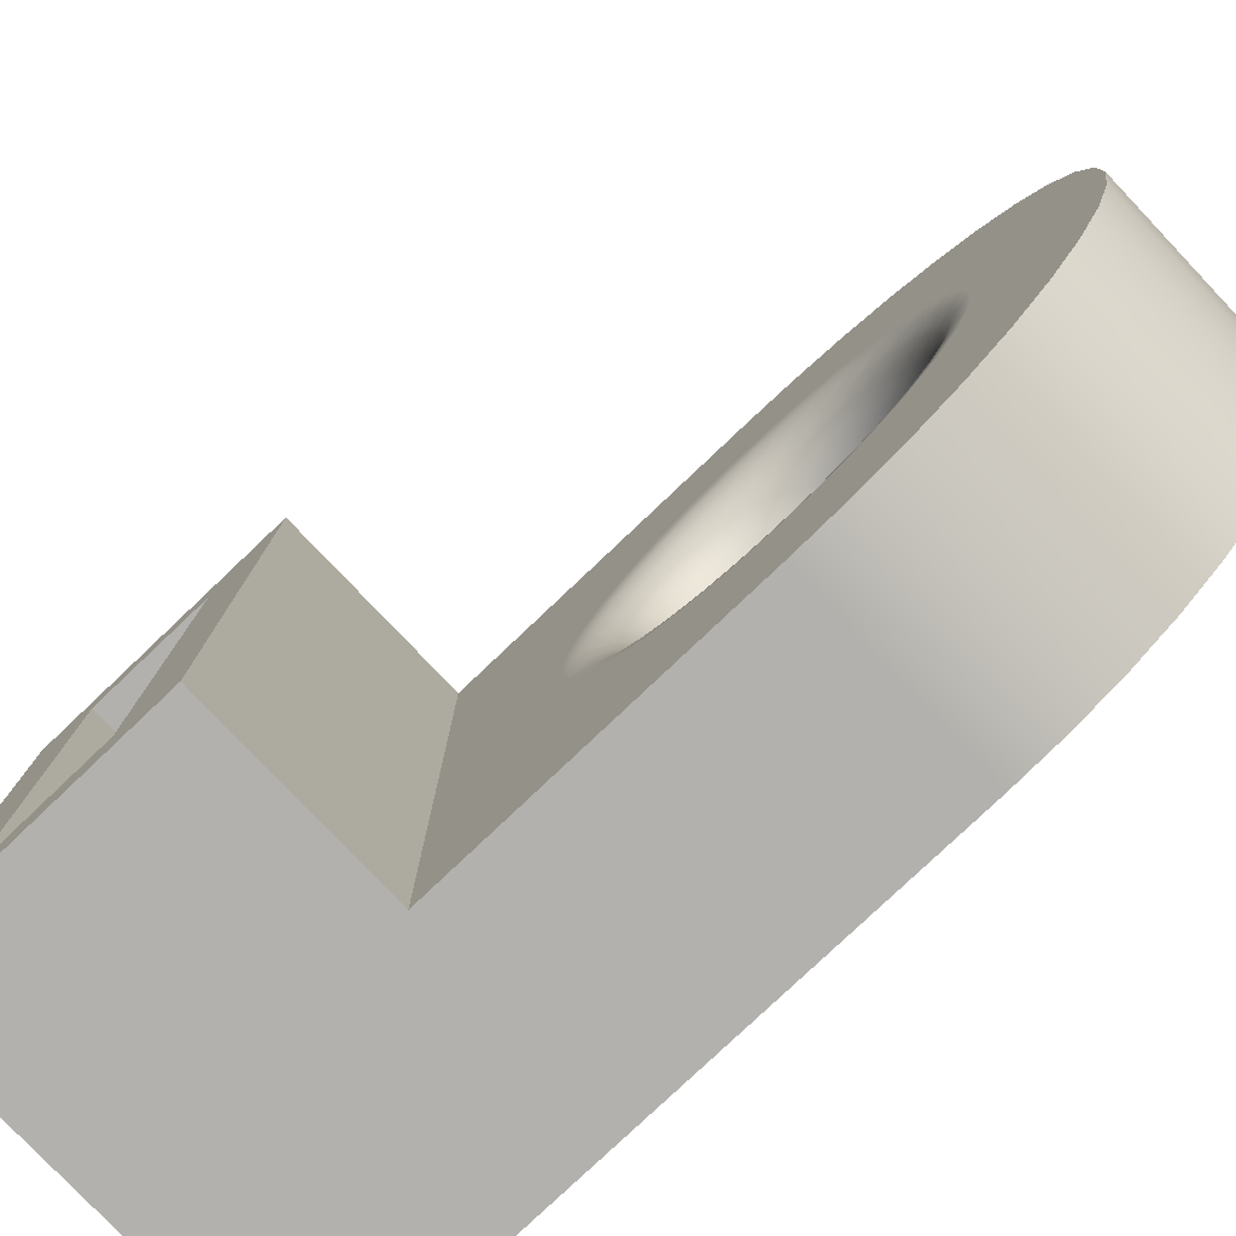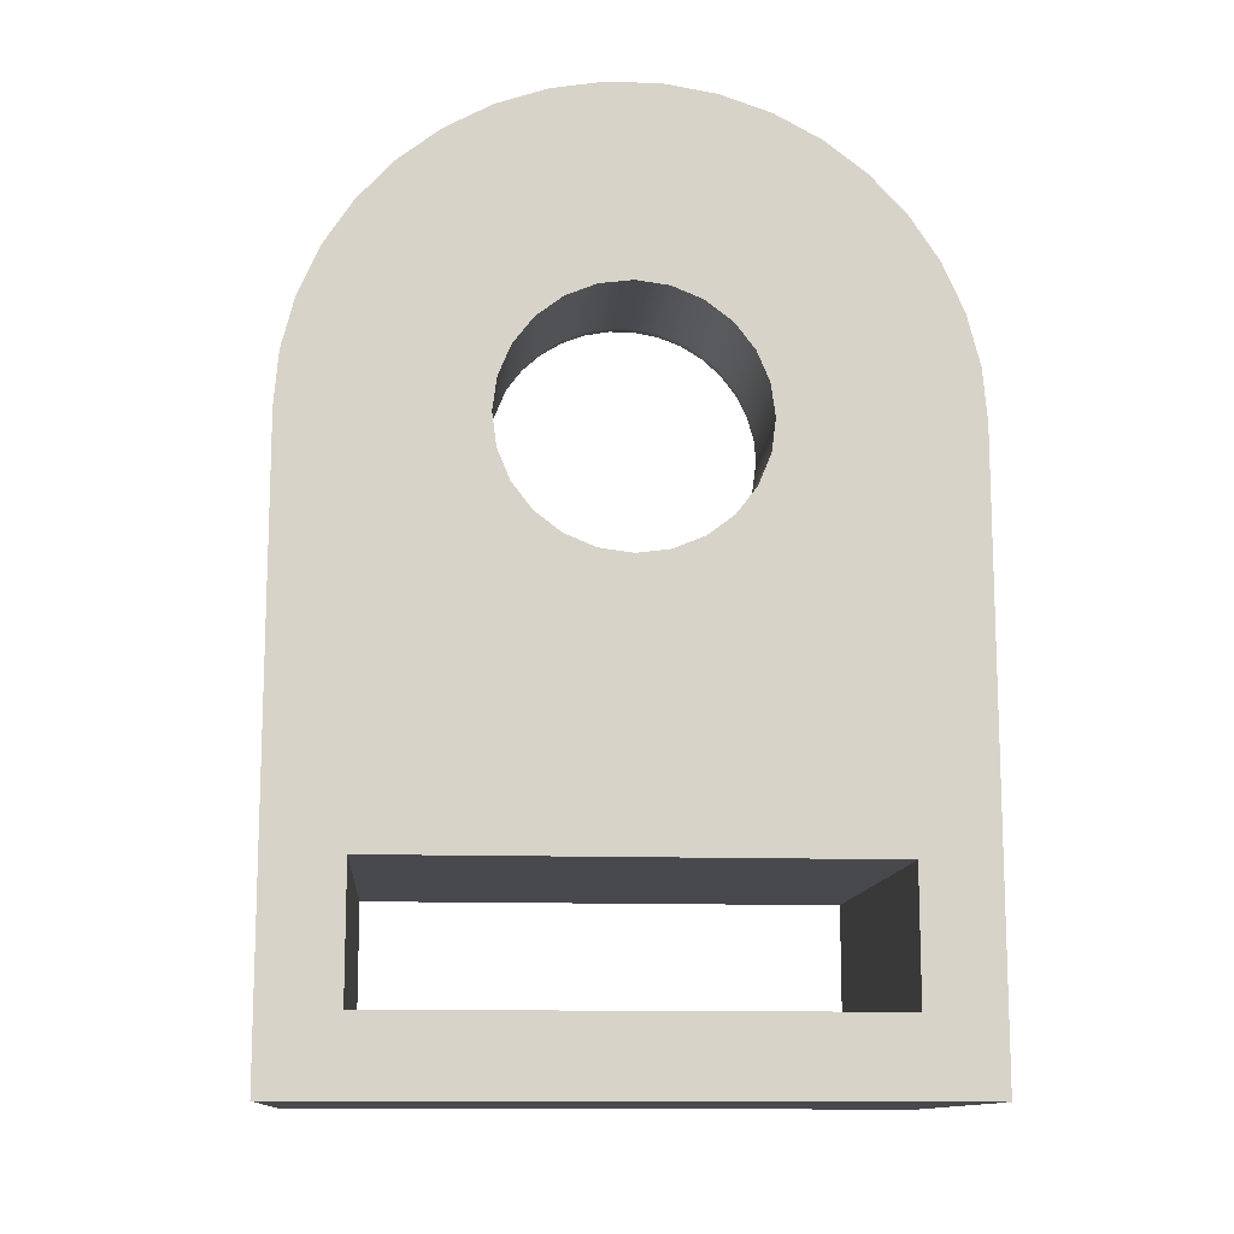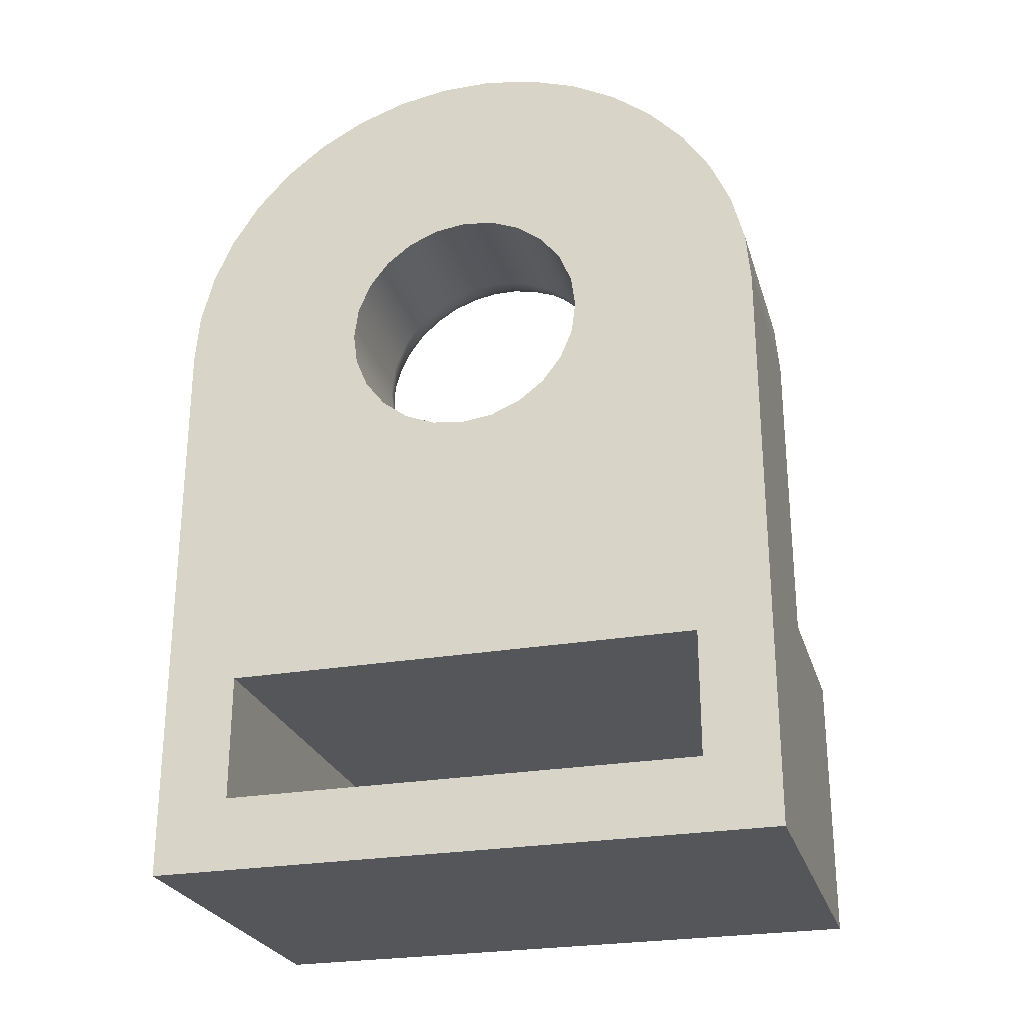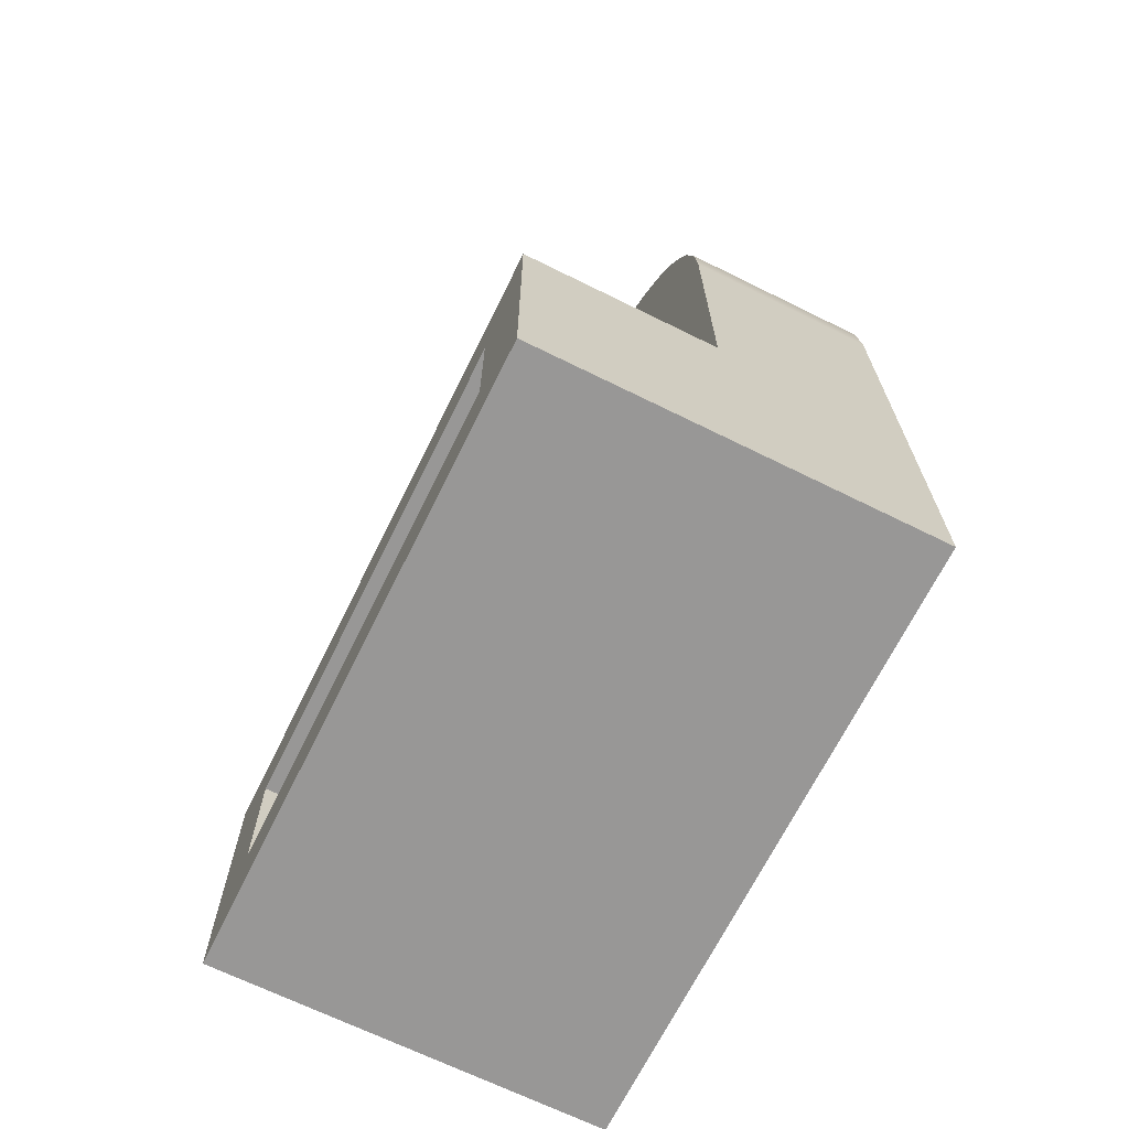
<metadata>
{"format":"obj","ext":"obj","renderer":"f3d","projection":"perspective","resolution":1024,"background":"white","views":[{"elev":-79.2,"azim":133.5,"up":"+Z"},{"elev":-12.5,"azim":-94.5,"up":"+Y"},{"elev":-25.9,"azim":-74.4,"up":"+Y"},{"elev":-68.3,"azim":153.7,"up":"+Y"}]}
</metadata>
<code>
g Body1
v 3.25 13.12 -9.3
v 3.25 12.3 -9.192
v 3.25 11.54 -8.875
v 3.25 10.88 -8.37
v 3.25 10.38 -7.713
v 3.25 10.06 -6.947
v 3.25 9.95 -6.125
v 3.25 10.06 -5.303
v 3.25 10.38 -4.537
v 3.25 10.88 -3.88
v 3.25 11.54 -3.375
v 3.25 12.3 -3.058
v 3.25 13.12 -2.95
v 3.25 13.95 -3.058
v 3.25 14.71 -3.375
v 3.25 15.37 -3.88
v 3.25 15.87 -4.537
v 3.25 16.19 -5.303
v 3.25 16.3 -6.125
v 3.25 16.19 -6.947
v 3.25 15.87 -7.713
v 3.25 15.37 -8.37
v 3.25 14.71 -8.875
v 3.25 13.95 -9.192
v 5 13.12 -11.05
v 5 14.18 -10.93
v 5 15.19 -10.59
v 5 16.11 -10.05
v 5 16.88 -9.313
v 5 17.48 -8.432
v 5 17.87 -7.443
v 5 18.04 -6.392
v 5 17.99 -5.328
v 5 17.7 -4.302
v 5 17.2 -3.361
v 5 16.51 -2.549
v 5 15.66 -1.905
v 5 14.7 -1.458
v 5 13.66 -1.229
v 5 12.59 -1.229
v 5 11.55 -1.458
v 5 10.59 -1.905
v 5 9.738 -2.549
v 5 9.049 -3.361
v 5 8.55 -4.302
v 5 8.265 -5.328
v 5 8.207 -6.392
v 5 8.38 -7.443
v 5 8.774 -8.432
v 5 9.371 -9.313
v 5 10.14 -10.05
v 5 11.06 -10.59
v 5 12.07 -10.93
v 3.703 13.12 -9.36
v 4.125 13.12 -9.534
v 4.487 13.12 -9.813
v 4.766 13.12 -10.18
v 4.94 13.12 -10.6
v 3.703 10.95 -8.515
v 4.94 9.122 -8.118
v 3.703 10.23 -7.567
v 3.703 10.23 -4.683
v 4.94 10.11 -2.82
v 3.703 10.95 -3.735
v 4.94 16.14 -2.82
v 3.703 15.3 -3.735
v 3.703 16.02 -4.683
v 4.94 17.13 -8.118
v 3.703 16.02 -7.567
v 3.703 15.3 -8.515
v 3.703 12.53 -9.305
v 4.125 12.5 -9.476
v 4.487 12.45 -9.75
v 4.766 12.38 -10.11
v 4.94 12.3 -10.52
v 3.703 11.96 -9.141
v 4.125 11.89 -9.304
v 4.487 11.79 -9.564
v 4.766 11.66 -9.902
v 4.94 11.51 -10.3
v 3.703 11.42 -8.875
v 4.125 11.33 -9.024
v 4.487 11.18 -9.26
v 4.766 10.99 -9.568
v 4.94 10.77 -9.927
v 3.703 10.54 -8.074
v 4.125 10.4 -8.18
v 4.487 10.18 -8.347
v 4.766 9.893 -8.566
v 4.94 9.556 -8.82
v 4.94 10.11 -9.43
v 4.766 10.4 -9.118
v 4.487 10.64 -8.85
v 4.125 10.83 -8.645
v 4.125 10.07 -7.645
v 4.487 9.824 -7.769
v 4.766 9.5 -7.93
v 3.703 9.904 -6.423
v 4.125 9.73 -6.44
v 4.487 9.453 -6.465
v 4.766 9.092 -6.499
v 4.94 8.672 -6.538
v 4.94 8.824 -7.349
v 4.766 9.23 -7.233
v 4.487 9.578 -7.134
v 4.125 9.846 -7.058
v 3.703 10.01 -7.01
v 3.703 9.904 -5.827
v 4.125 9.73 -5.81
v 4.487 9.453 -5.785
v 4.766 9.092 -5.751
v 4.94 8.672 -5.712
v 3.703 10.01 -5.24
v 4.125 9.846 -5.192
v 4.487 9.578 -5.116
v 4.766 9.23 -5.017
v 4.94 8.824 -4.901
v 3.703 10.54 -4.176
v 4.125 10.4 -4.07
v 4.487 10.18 -3.903
v 4.766 9.893 -3.684
v 4.94 9.556 -3.43
v 4.94 9.122 -4.132
v 4.766 9.5 -4.32
v 4.487 9.824 -4.481
v 4.125 10.07 -4.605
v 4.125 10.83 -3.605
v 4.487 10.64 -3.4
v 4.766 10.4 -3.132
v 3.703 11.96 -3.109
v 4.125 11.89 -2.946
v 4.487 11.79 -2.686
v 4.766 11.66 -2.348
v 4.94 11.51 -1.955
v 4.94 10.77 -2.323
v 4.766 10.99 -2.682
v 4.487 11.18 -2.99
v 4.125 11.33 -3.226
v 3.703 11.42 -3.375
v 3.703 12.53 -2.945
v 4.125 12.5 -2.774
v 4.487 12.45 -2.5
v 4.766 12.38 -2.144
v 4.94 12.3 -1.729
v 3.703 13.72 -2.945
v 4.125 13.75 -2.774
v 4.487 13.8 -2.5
v 4.766 13.87 -2.144
v 4.94 13.95 -1.729
v 4.94 13.12 -1.653
v 4.766 13.12 -2.075
v 4.487 13.12 -2.437
v 4.125 13.12 -2.716
v 3.703 13.12 -2.89
v 3.703 14.29 -3.109
v 4.125 14.36 -2.946
v 4.487 14.46 -2.686
v 4.766 14.59 -2.348
v 4.94 14.74 -1.955
v 3.703 14.83 -3.375
v 4.125 14.92 -3.226
v 4.487 15.07 -2.99
v 4.766 15.26 -2.682
v 4.94 15.48 -2.323
v 3.703 15.71 -4.176
v 4.125 15.85 -4.07
v 4.487 16.07 -3.903
v 4.766 16.36 -3.684
v 4.94 16.69 -3.43
v 4.766 15.85 -3.132
v 4.487 15.61 -3.4
v 4.125 15.42 -3.605
v 4.125 16.18 -4.605
v 4.487 16.43 -4.481
v 4.766 16.75 -4.32
v 4.94 17.13 -4.132
v 3.703 16.35 -5.827
v 4.125 16.52 -5.81
v 4.487 16.8 -5.785
v 4.766 17.16 -5.751
v 4.94 17.58 -5.712
v 4.94 17.43 -4.901
v 4.766 17.02 -5.017
v 4.487 16.67 -5.116
v 4.125 16.4 -5.192
v 3.703 16.24 -5.24
v 3.703 16.35 -6.423
v 4.125 16.52 -6.44
v 4.487 16.8 -6.465
v 4.766 17.16 -6.499
v 4.94 17.58 -6.538
v 3.703 16.24 -7.01
v 4.125 16.4 -7.058
v 4.487 16.67 -7.134
v 4.766 17.02 -7.233
v 4.94 17.43 -7.349
v 3.703 15.71 -8.074
v 4.125 15.85 -8.18
v 4.487 16.07 -8.347
v 4.766 16.36 -8.566
v 4.94 16.69 -8.82
v 4.766 16.75 -7.93
v 4.487 16.43 -7.769
v 4.125 16.18 -7.645
v 4.125 15.42 -8.645
v 4.487 15.61 -8.85
v 4.766 15.85 -9.118
v 4.94 16.14 -9.43
v 3.703 14.29 -9.141
v 4.125 14.36 -9.304
v 4.487 14.46 -9.564
v 4.766 14.59 -9.902
v 4.94 14.74 -10.3
v 4.94 15.48 -9.927
v 4.766 15.26 -9.568
v 4.487 15.07 -9.26
v 4.125 14.92 -9.024
v 3.703 14.83 -8.875
v 3.703 13.72 -9.305
v 4.125 13.75 -9.476
v 4.487 13.8 -9.75
v 4.766 13.87 -10.11
v 4.94 13.95 -10.52
v 5 13.12 -14.12
v 5 14.44 -14.02
v 5 15.72 -13.69
v 5 16.93 -13.16
v 5 18.04 -12.44
v 5 19.01 -11.54
v 5 19.82 -10.5
v 5 20.45 -9.339
v 5 20.88 -8.089
v 5 21.1 -6.786
v 5 21.1 -5.464
v 5 20.88 -4.161
v 5 20.45 -2.911
v 5 19.82 -1.749
v 5 19.01 -0.7067
v 5 18.04 0.1881
v 5 16.93 0.9108
v 5 15.72 1.442
v 5 14.44 1.766
v 5 13.12 1.875
v 5 5.125 1.875
v 5 5.125 -14.12
v 0 13.12 -9.3
v 0 12.3 -9.192
v 0 11.54 -8.875
v 0 10.88 -8.37
v 0 10.38 -7.713
v 0 10.06 -6.947
v 0 9.95 -6.125
v 0 10.06 -5.303
v 0 10.38 -4.537
v 0 10.88 -3.88
v 0 11.54 -3.375
v 0 12.3 -3.058
v 0 13.12 -2.95
v 0 13.95 -3.058
v 0 14.71 -3.375
v 0 15.37 -3.88
v 0 15.87 -4.537
v 0 16.19 -5.303
v 0 16.3 -6.125
v 0 16.19 -6.947
v 0 15.87 -7.713
v 0 15.37 -8.37
v 0 14.71 -8.875
v 0 13.95 -9.192
v 0 13.12 -14.12
v 0 14.44 -14.02
v 0 15.72 -13.69
v 0 16.93 -13.16
v 0 18.04 -12.44
v 0 19.01 -11.54
v 0 19.82 -10.5
v 0 20.45 -9.339
v 0 20.88 -8.089
v 0 21.1 -6.786
v 0 21.1 -5.464
v 0 20.88 -4.161
v 0 20.45 -2.911
v 0 19.82 -1.749
v 0 19.01 -0.7067
v 0 18.04 0.1881
v 0 16.93 0.9108
v 0 15.72 1.442
v 0 14.44 1.766
v 0 13.12 1.875
v 0 3.25 0
v 0 3.25 -12.25
v 10 3.25 -12.25
v 10 3.25 0
v 0 0 -12.25
v 10 0 -12.25
v 0 0 0
v 10 0 0
v 0 -1.875 1.875
v 0 -1.875 -14.12
v 10 -1.875 -14.12
v 10 -1.875 1.875
v 10 5.125 1.875
v 10 5.125 -14.12
f 2 71 1
f 1 71 54
f 1 54 219
f 219 54 55
f 219 55 220
f 220 55 56
f 220 56 221
f 221 56 57
f 221 57 222
f 222 57 58
f 222 58 223
f 223 58 25
f 223 25 26
f 71 2 76
f 76 2 3
f 76 3 81
f 81 3 59
f 81 59 94
f 94 59 87
f 94 87 88
f 88 87 96
f 88 96 97
f 97 96 104
f 97 104 103
f 103 104 102
f 103 102 48
f 48 102 47
f 47 102 112
f 47 112 46
f 46 112 117
f 46 117 45
f 45 117 123
f 45 123 44
f 44 123 122
f 44 122 43
f 43 122 63
f 43 63 42
f 42 63 135
f 42 135 134
f 134 135 136
f 134 136 133
f 133 136 137
f 133 137 132
f 132 137 138
f 132 138 131
f 131 138 139
f 131 139 130
f 130 139 11
f 130 11 12
f 3 4 59
f 59 4 86
f 59 86 87
f 87 86 95
f 87 95 96
f 96 95 105
f 96 105 104
f 104 105 101
f 104 101 102
f 102 101 112
f 4 5 86
f 86 5 61
f 86 61 95
f 95 61 106
f 95 106 105
f 105 106 100
f 105 100 101
f 101 100 111
f 101 111 112
f 112 111 117
f 5 6 61
f 61 6 107
f 61 107 106
f 106 107 99
f 106 99 100
f 100 99 110
f 100 110 111
f 111 110 116
f 111 116 117
f 117 116 123
f 107 6 98
f 98 6 7
f 98 7 108
f 108 7 8
f 108 8 113
f 113 8 62
f 113 62 126
f 126 62 119
f 126 119 120
f 120 119 128
f 120 128 129
f 129 128 136
f 129 136 135
f 8 9 62
f 62 9 118
f 62 118 119
f 119 118 127
f 119 127 128
f 128 127 137
f 128 137 136
f 9 10 118
f 118 10 64
f 118 64 127
f 127 64 138
f 127 138 137
f 10 11 64
f 64 11 139
f 64 139 138
f 130 12 140
f 140 12 13
f 140 13 154
f 154 13 145
f 154 145 146
f 146 145 156
f 146 156 157
f 157 156 162
f 157 162 163
f 163 162 170
f 163 170 65
f 65 170 169
f 65 169 36
f 36 169 35
f 35 169 176
f 35 176 34
f 34 176 182
f 34 182 33
f 33 182 181
f 33 181 32
f 32 181 191
f 32 191 31
f 31 191 196
f 31 196 68
f 68 196 195
f 68 195 202
f 202 195 194
f 202 194 203
f 203 194 193
f 203 193 204
f 204 193 192
f 204 192 69
f 69 192 20
f 69 20 21
f 13 14 145
f 145 14 155
f 145 155 156
f 156 155 161
f 156 161 162
f 162 161 171
f 162 171 170
f 170 171 168
f 170 168 169
f 169 168 176
f 14 15 155
f 155 15 160
f 155 160 161
f 161 160 172
f 161 172 171
f 171 172 167
f 171 167 168
f 168 167 175
f 168 175 176
f 176 175 182
f 160 15 66
f 66 15 16
f 66 16 165
f 165 16 17
f 165 17 67
f 67 17 18
f 67 18 186
f 186 18 177
f 186 177 178
f 178 177 188
f 178 188 189
f 189 188 194
f 189 194 195
f 18 19 177
f 177 19 187
f 177 187 188
f 188 187 193
f 188 193 194
f 19 20 187
f 187 20 192
f 187 192 193
f 69 21 197
f 197 21 22
f 197 22 70
f 70 22 23
f 70 23 218
f 218 23 209
f 218 209 210
f 210 209 220
f 210 220 221
f 23 24 209
f 209 24 219
f 209 219 220
f 24 1 219
f 223 26 213
f 213 26 27
f 213 27 214
f 214 27 28
f 214 28 208
f 208 28 29
f 208 29 201
f 201 29 30
f 201 30 68
f 68 30 31
f 36 37 65
f 65 37 164
f 65 164 163
f 163 164 158
f 163 158 157
f 157 158 147
f 157 147 146
f 146 147 153
f 146 153 154
f 154 153 140
f 164 37 159
f 159 37 38
f 159 38 149
f 149 38 39
f 149 39 150
f 150 39 40
f 150 40 144
f 144 40 41
f 144 41 134
f 134 41 42
f 103 48 60
f 60 48 49
f 60 49 90
f 90 49 50
f 90 50 91
f 91 50 51
f 91 51 85
f 85 51 52
f 85 52 80
f 80 52 53
f 80 53 75
f 75 53 25
f 75 25 58
f 55 54 72
f 72 54 71
f 72 71 77
f 77 71 76
f 77 76 82
f 82 76 81
f 82 81 94
f 56 55 73
f 73 55 72
f 73 72 78
f 78 72 77
f 78 77 83
f 83 77 82
f 83 82 93
f 93 82 94
f 93 94 88
f 75 58 57
f 57 56 74
f 74 56 73
f 74 73 79
f 79 73 78
f 79 78 84
f 84 78 83
f 84 83 92
f 92 83 93
f 92 93 89
f 89 93 88
f 89 88 97
f 80 75 74
f 74 75 57
f 80 74 79
f 85 80 79
f 85 79 84
f 91 85 84
f 91 84 92
f 91 92 90
f 90 92 89
f 90 89 60
f 60 89 97
f 60 97 103
f 107 98 99
f 99 98 109
f 99 109 110
f 110 109 115
f 110 115 116
f 116 115 124
f 116 124 123
f 123 124 122
f 98 108 109
f 109 108 114
f 109 114 115
f 115 114 125
f 115 125 124
f 124 125 121
f 124 121 122
f 122 121 63
f 108 113 114
f 114 113 126
f 114 126 125
f 125 126 120
f 125 120 121
f 121 120 129
f 121 129 63
f 63 129 135
f 131 130 141
f 141 130 140
f 141 140 153
f 132 131 142
f 142 131 141
f 142 141 152
f 152 141 153
f 152 153 147
f 144 134 133
f 133 132 143
f 143 132 142
f 143 142 151
f 151 142 152
f 151 152 148
f 148 152 147
f 148 147 158
f 150 144 143
f 143 144 133
f 150 143 151
f 150 151 149
f 149 151 148
f 149 148 159
f 159 148 158
f 159 158 164
f 165 166 66
f 66 166 172
f 66 172 160
f 172 166 167
f 167 166 174
f 167 174 175
f 175 174 183
f 175 183 182
f 182 183 181
f 166 165 173
f 173 165 67
f 173 67 185
f 185 67 186
f 185 186 178
f 166 173 174
f 174 173 184
f 174 184 183
f 183 184 180
f 183 180 181
f 181 180 191
f 184 173 185
f 184 185 179
f 179 185 178
f 179 178 189
f 184 179 180
f 180 179 190
f 180 190 191
f 191 190 196
f 190 179 189
f 196 190 195
f 195 190 189
f 204 69 198
f 198 69 197
f 198 197 205
f 205 197 70
f 205 70 217
f 217 70 218
f 217 218 210
f 203 204 199
f 199 204 198
f 199 198 206
f 206 198 205
f 206 205 216
f 216 205 217
f 216 217 211
f 211 217 210
f 211 210 221
f 202 203 200
f 200 203 199
f 200 199 207
f 207 199 206
f 207 206 215
f 215 206 216
f 215 216 212
f 212 216 211
f 212 211 222
f 222 211 221
f 68 202 201
f 201 202 200
f 201 200 208
f 208 200 207
f 208 207 214
f 214 207 215
f 214 215 213
f 213 215 212
f 213 212 223
f 223 212 222
f 225 25 224
f 224 25 53
f 224 53 52
f 25 225 26
f 26 225 226
f 26 226 27
f 27 226 227
f 27 227 28
f 28 227 228
f 28 228 229
f 28 229 29
f 29 229 230
f 29 230 30
f 30 230 231
f 30 231 31
f 31 231 232
f 31 232 233
f 31 233 32
f 32 233 234
f 32 234 33
f 33 234 235
f 33 235 34
f 34 235 236
f 34 236 35
f 35 236 237
f 35 237 238
f 35 238 36
f 36 238 239
f 36 239 37
f 37 239 240
f 37 240 38
f 38 240 241
f 38 241 242
f 38 242 39
f 39 242 243
f 39 243 40
f 40 243 41
f 41 243 42
f 42 243 244
f 42 244 43
f 43 244 44
f 44 244 45
f 45 244 46
f 46 244 47
f 47 244 245
f 47 245 48
f 48 245 49
f 49 245 50
f 50 245 51
f 51 245 52
f 52 245 224
f 247 2 246
f 246 2 1
f 246 1 269
f 269 1 24
f 269 24 268
f 268 24 23
f 268 23 267
f 267 23 22
f 267 22 266
f 266 22 21
f 266 21 265
f 265 21 20
f 265 20 264
f 264 20 19
f 264 19 263
f 263 19 18
f 263 18 262
f 262 18 17
f 262 17 261
f 261 17 16
f 261 16 260
f 260 16 15
f 260 15 259
f 259 15 14
f 259 14 258
f 258 14 13
f 258 13 257
f 257 13 12
f 257 12 256
f 256 12 11
f 256 11 255
f 255 11 10
f 255 10 254
f 254 10 9
f 254 9 253
f 253 9 8
f 253 8 252
f 252 8 7
f 252 7 251
f 251 7 6
f 251 6 250
f 250 6 5
f 250 5 249
f 249 5 4
f 249 4 248
f 248 4 3
f 248 3 247
f 247 3 2
f 243 242 289
f 289 242 288
f 288 242 241
f 288 241 287
f 287 241 240
f 287 240 286
f 286 240 239
f 286 239 285
f 285 239 238
f 285 238 284
f 284 238 237
f 284 237 283
f 283 237 236
f 283 236 282
f 282 236 235
f 282 235 281
f 281 235 234
f 281 234 280
f 280 234 233
f 280 233 279
f 279 233 232
f 279 232 278
f 278 232 231
f 278 231 277
f 277 231 230
f 277 230 276
f 276 230 229
f 276 229 275
f 275 229 228
f 275 228 274
f 274 228 227
f 274 227 273
f 273 227 226
f 273 226 272
f 272 226 225
f 272 225 271
f 271 225 224
f 271 224 270
f 290 291 293
f 293 291 292
f 291 294 292
f 292 294 295
f 294 296 295
f 295 296 297
f 296 290 297
f 297 290 293
f 298 299 301
f 301 299 300
f 243 289 244
f 244 289 298
f 244 298 301
f 301 302 244
f 245 244 303
f 303 244 302
f 224 245 270
f 270 245 299
f 299 245 300
f 300 245 303
f 292 302 293
f 293 302 301
f 293 301 297
f 297 301 300
f 297 300 295
f 295 300 292
f 292 300 303
f 292 303 302
f 288 258 289
f 289 258 257
f 289 257 256
f 258 288 259
f 259 288 287
f 259 287 286
f 286 285 259
f 259 285 260
f 260 285 284
f 260 284 261
f 261 284 283
f 261 283 282
f 261 282 262
f 262 282 281
f 262 281 263
f 263 281 280
f 263 280 264
f 264 280 279
f 264 279 265
f 265 279 278
f 265 278 266
f 266 278 277
f 266 277 267
f 267 277 276
f 267 276 275
f 267 275 268
f 268 275 274
f 268 274 269
f 269 274 273
f 269 273 272
f 272 271 269
f 269 271 246
f 246 271 270
f 246 270 247
f 247 270 248
f 248 270 291
f 248 291 249
f 249 291 250
f 250 291 251
f 251 291 252
f 252 291 290
f 252 290 253
f 253 290 254
f 254 290 255
f 255 290 256
f 256 290 289
f 270 299 291
f 291 299 294
f 294 299 298
f 294 298 296
f 296 298 290
f 290 298 289

</code>
